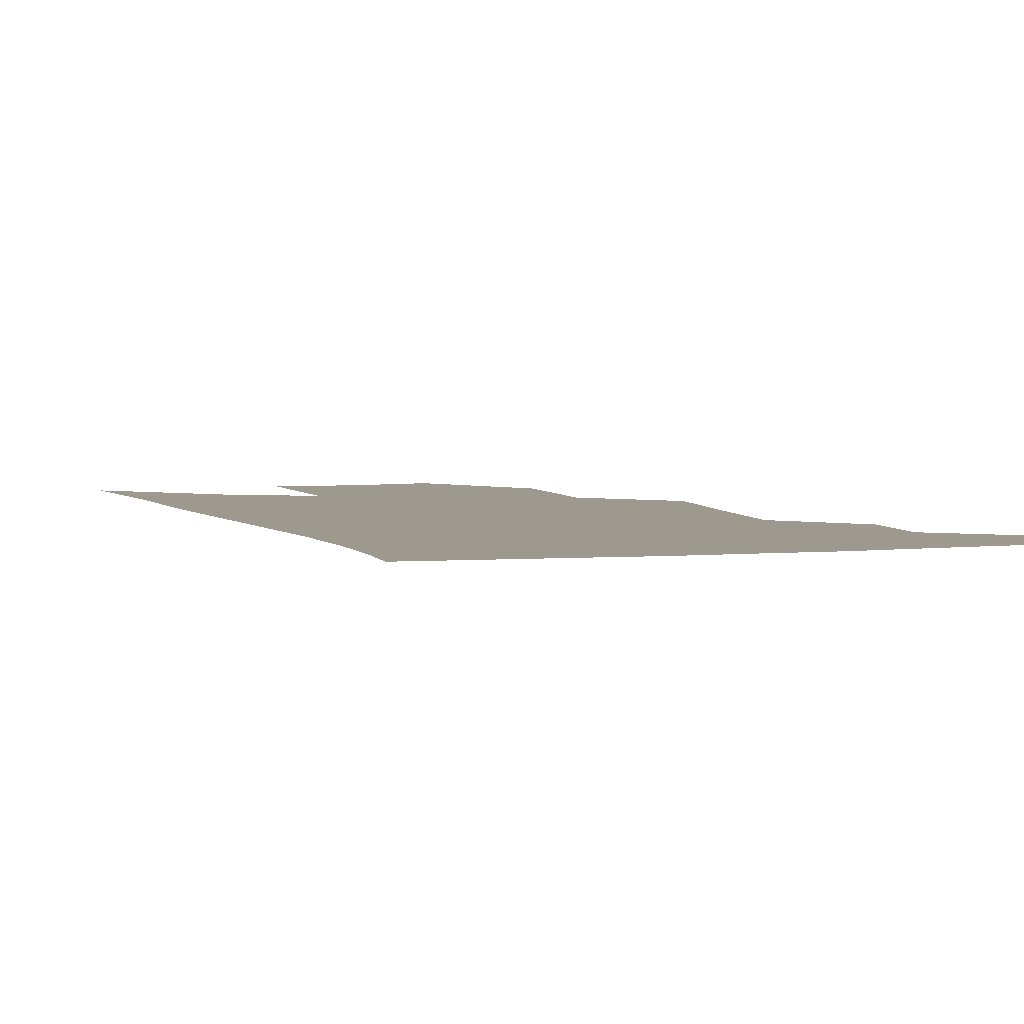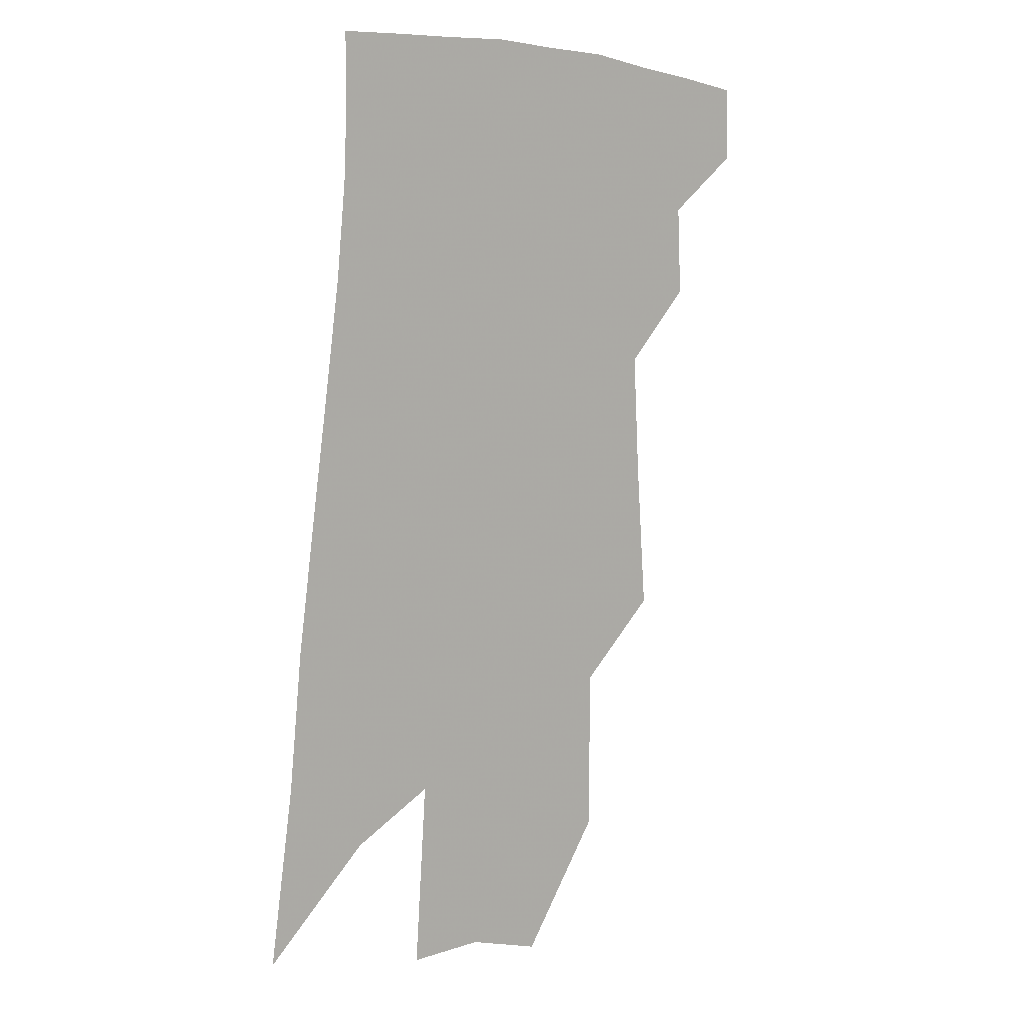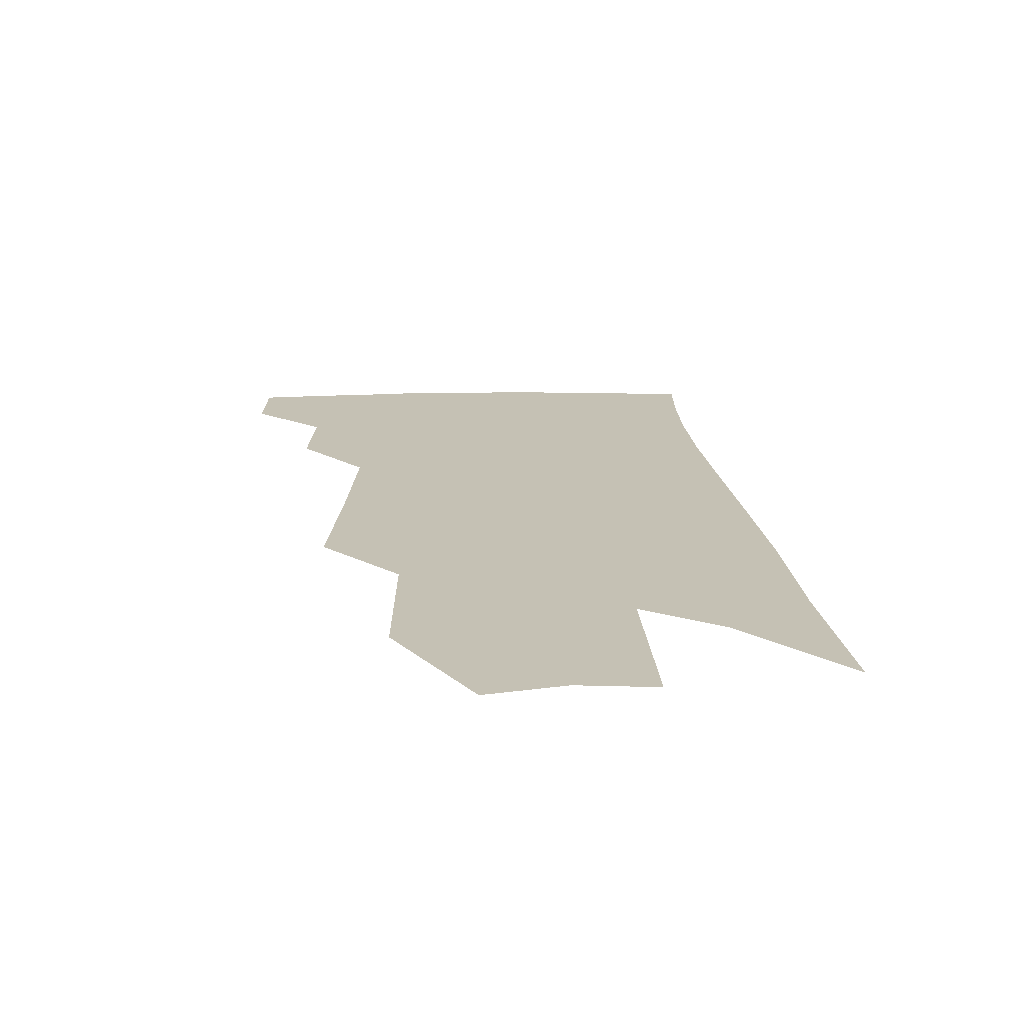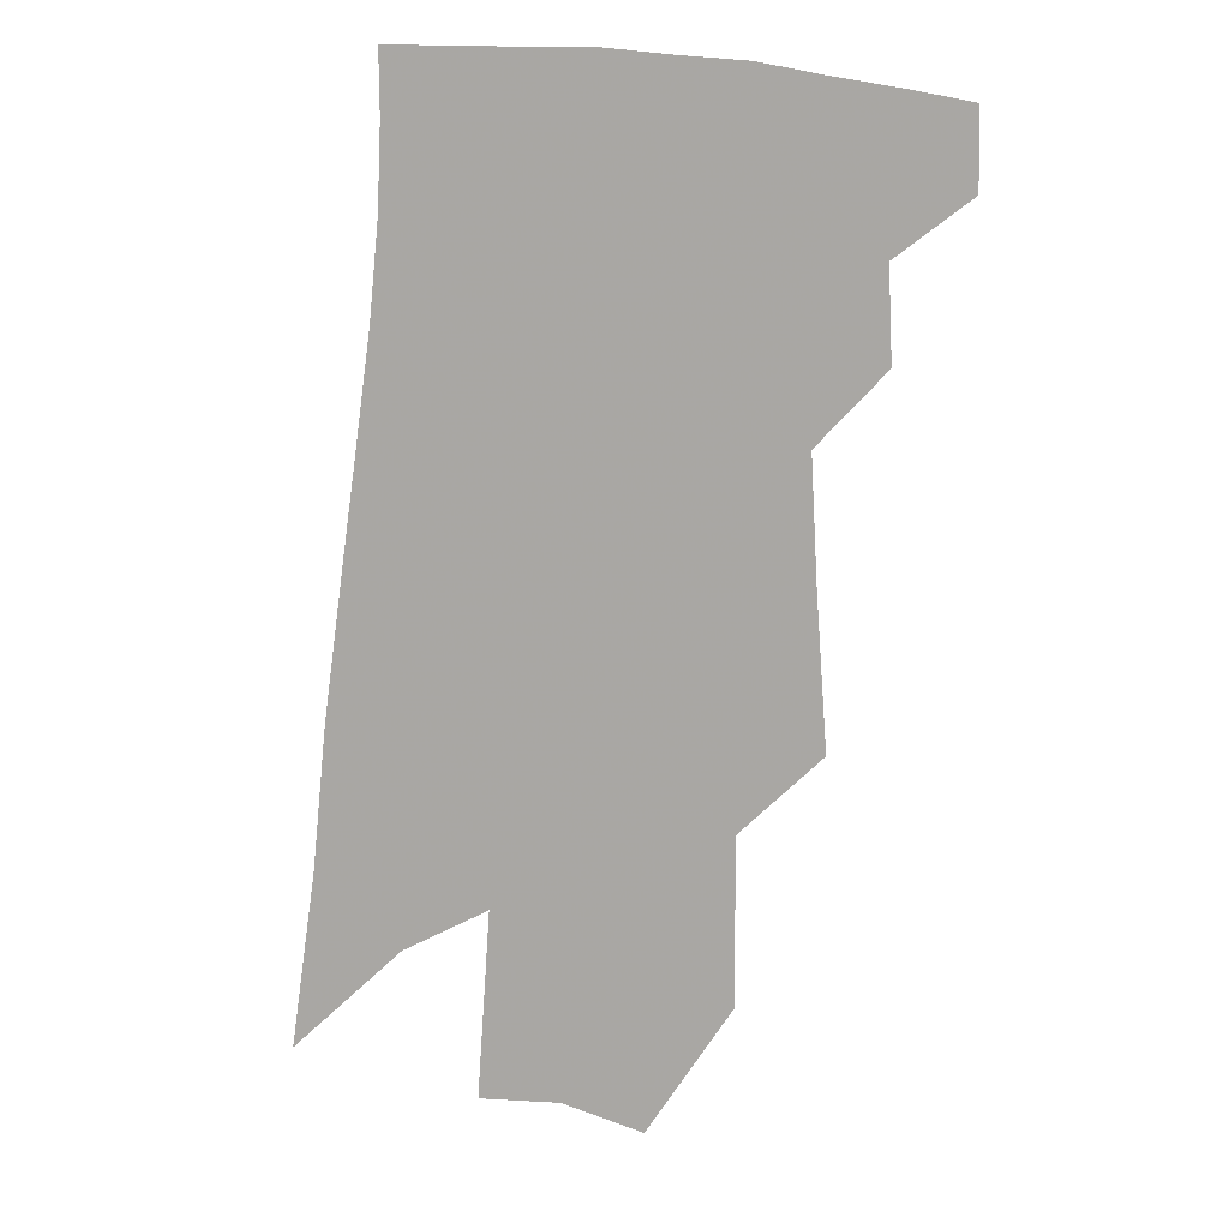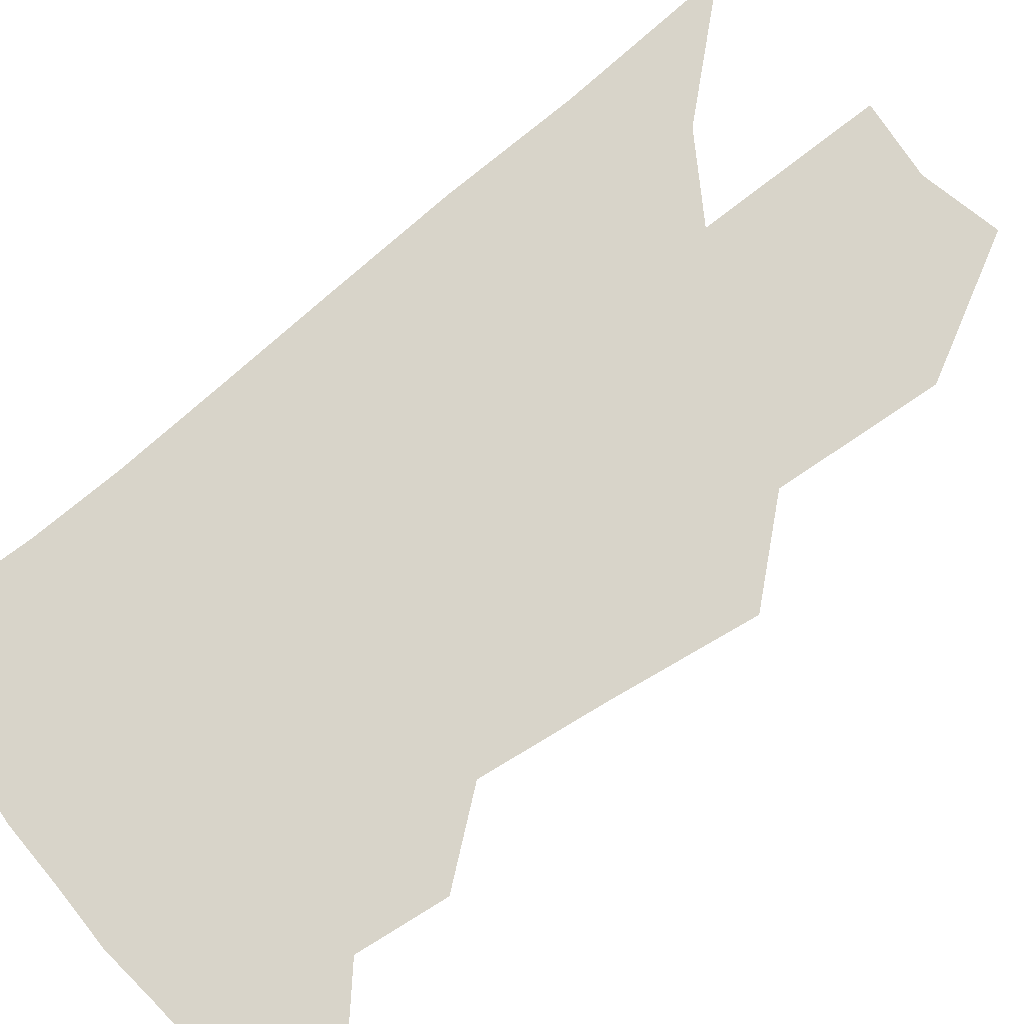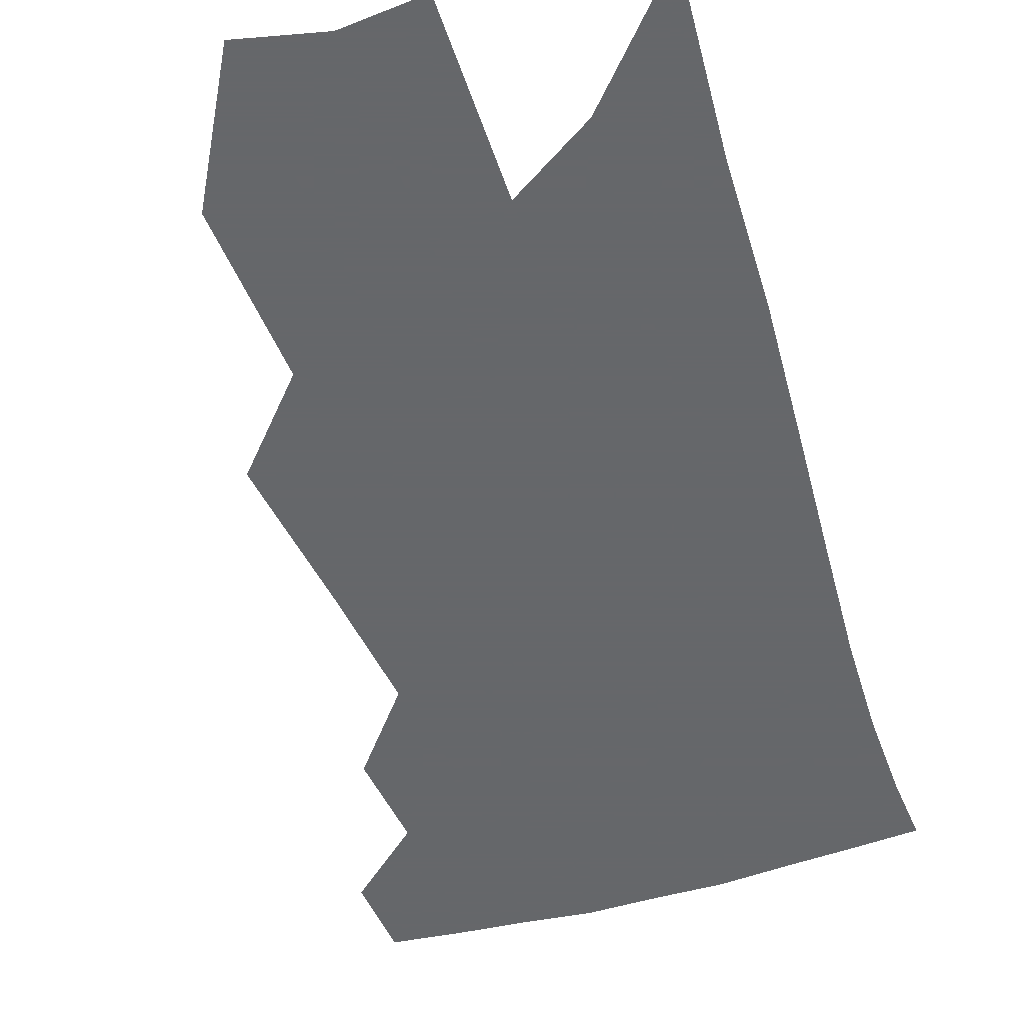
<metadata>
{"format":"obj","ext":"obj","renderer":"f3d","projection":"perspective","resolution":1024,"background":"white","views":[{"elev":3.5,"azim":166.2,"up":"+Z"},{"elev":9.6,"azim":141.6,"up":"+Y"},{"elev":-71.7,"azim":-0.9,"up":"+Y"},{"elev":12.9,"azim":-170.3,"up":"+Y"},{"elev":75.2,"azim":-124.2,"up":"+Z"},{"elev":-52.0,"azim":22.4,"up":"+Z"}]}
</metadata>
<code>
v 492.5 375.3 0
v 492.9 398.9 0
v 514 329.5 0
v 515.3 357.8 0
v 515.8 382.6 0
v 512.4 402.6 0
v 529.5 221.4 0
v 532.9 268.5 0
v 535 306.9 0
v 538.5 342.4 0
v 538.1 365.9 0
v 535.6 385.8 0
v 532.4 405.8 0
v 554.3 145.4 0
v 554.4 197.1 0
v 556.7 248.1 0
v 556.4 283.1 0
v 557.8 318.7 0
v 558.3 346.1 0
v 558.1 369.7 0
v 555.6 388.8 0
v 552.1 409.5 0
v 580.2 105.1 0
v 579.5 168 0
v 579 218.8 0
v 578.1 256.1 0
v 577.8 292.7 0
v 578 325 0
v 577.7 349.3 0
v 577.1 371.3 0
v 575.7 390.9 0
v 573 411 0
v 604.8 112.7 0
v 602.3 174.6 0
v 600.3 219.6 0
v 598.7 260.8 0
v 597.6 296.3 0
v 597 327 0
v 596.7 351.5 0
v 596.4 373.1 0
v 595.7 392.5 0
v 593 413 0
v 629.4 112.3 0
v 625.5 170.6 0
v 621.8 219.2 0
v 619.2 260.2 0
v 617.5 294.3 0
v 616.2 324.4 0
v 615.3 352.1 0
v 615.2 374.2 0
v 615.1 393.7 0
v 614.2 413.1 0
v 651.6 156.7 0
v 645.3 209.4 0
v 642.3 249.3 0
v 638.7 287.4 0
v 635.8 321.2 0
v 634.6 348.9 0
v 634 373.1 0
v 634.3 394.5 0
v 634.4 413.4 0
v 685.3 124.3 0
v 677.4 179.8 0
v 673 223.1 0
v 667.3 265.6 0
v 661.8 304.4 0
v 657.1 339 0
v 654.2 368.4 0
v 653.1 394.2 0
v 653.2 413.6 0
f 4 5 1
f 1 5 2
f 5 6 2
f 9 10 3
f 3 10 4
f 10 11 4
f 4 11 5
f 11 12 5
f 5 12 6
f 12 13 6
f 15 16 7
f 7 16 8
f 16 17 8
f 8 17 9
f 17 18 9
f 9 18 10
f 18 19 10
f 10 19 11
f 19 20 11
f 11 20 12
f 20 21 12
f 12 21 13
f 21 22 13
f 23 24 14
f 14 24 15
f 24 25 15
f 15 25 16
f 25 26 16
f 16 26 17
f 26 27 17
f 17 27 18
f 27 28 18
f 18 28 19
f 28 29 19
f 19 29 20
f 29 30 20
f 20 30 21
f 30 31 21
f 21 31 22
f 31 32 22
f 23 33 24
f 33 34 24
f 24 34 25
f 34 35 25
f 25 35 26
f 35 36 26
f 26 36 27
f 36 37 27
f 27 37 28
f 37 38 28
f 28 38 29
f 38 39 29
f 29 39 30
f 39 40 30
f 30 40 31
f 40 41 31
f 31 41 32
f 41 42 32
f 33 43 34
f 43 44 34
f 34 44 35
f 44 45 35
f 35 45 36
f 45 46 36
f 36 46 37
f 46 47 37
f 37 47 38
f 47 48 38
f 38 48 39
f 48 49 39
f 39 49 40
f 49 50 40
f 40 50 41
f 50 51 41
f 41 51 42
f 51 52 42
f 44 53 45
f 53 54 45
f 45 54 46
f 54 55 46
f 46 55 47
f 55 56 47
f 47 56 48
f 56 57 48
f 48 57 49
f 57 58 49
f 49 58 50
f 58 59 50
f 50 59 51
f 59 60 51
f 51 60 52
f 60 61 52
f 53 62 54
f 62 63 54
f 54 63 55
f 63 64 55
f 55 64 56
f 64 65 56
f 56 65 57
f 65 66 57
f 57 66 58
f 66 67 58
f 58 67 59
f 67 68 59
f 59 68 60
f 68 69 60
f 60 69 61
f 69 70 61

</code>
